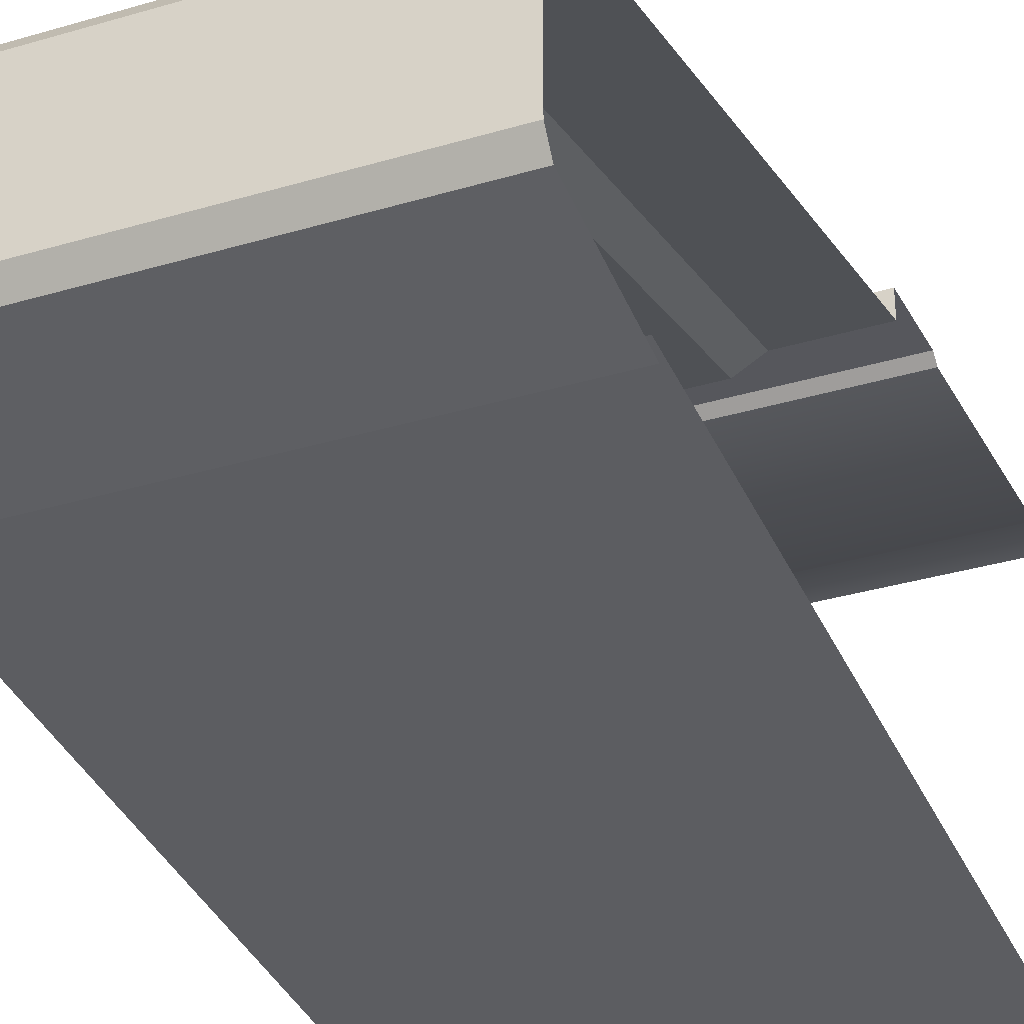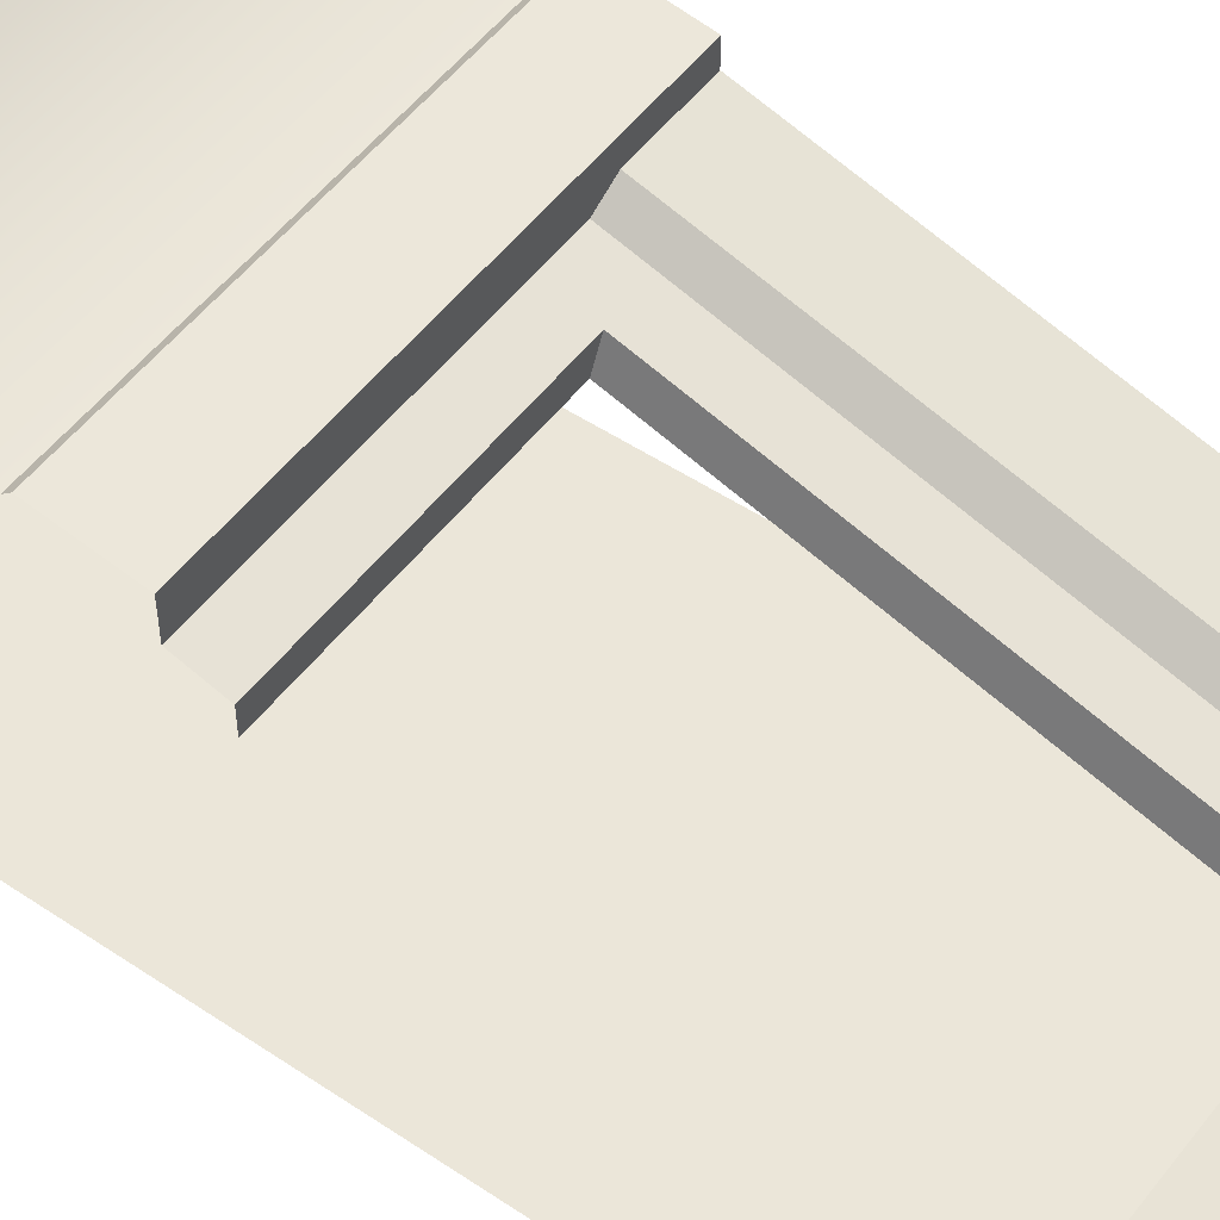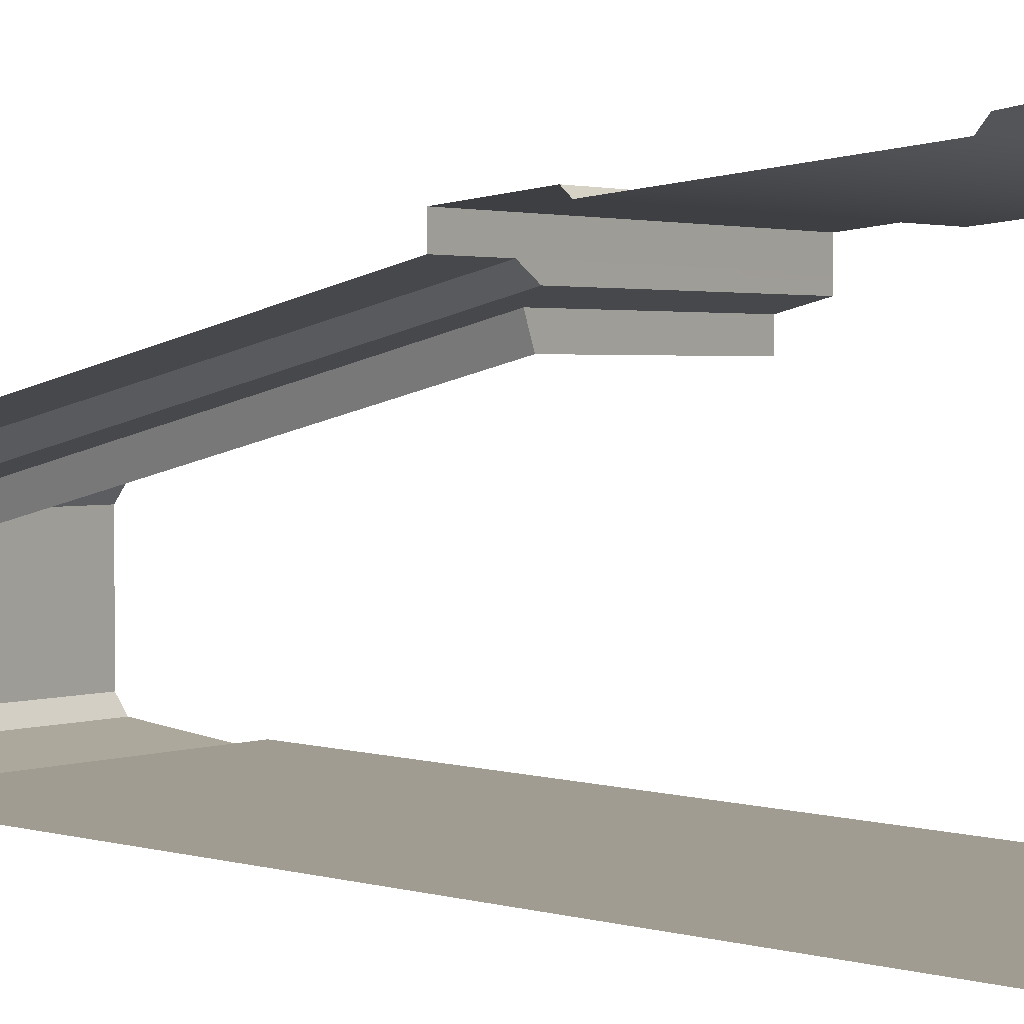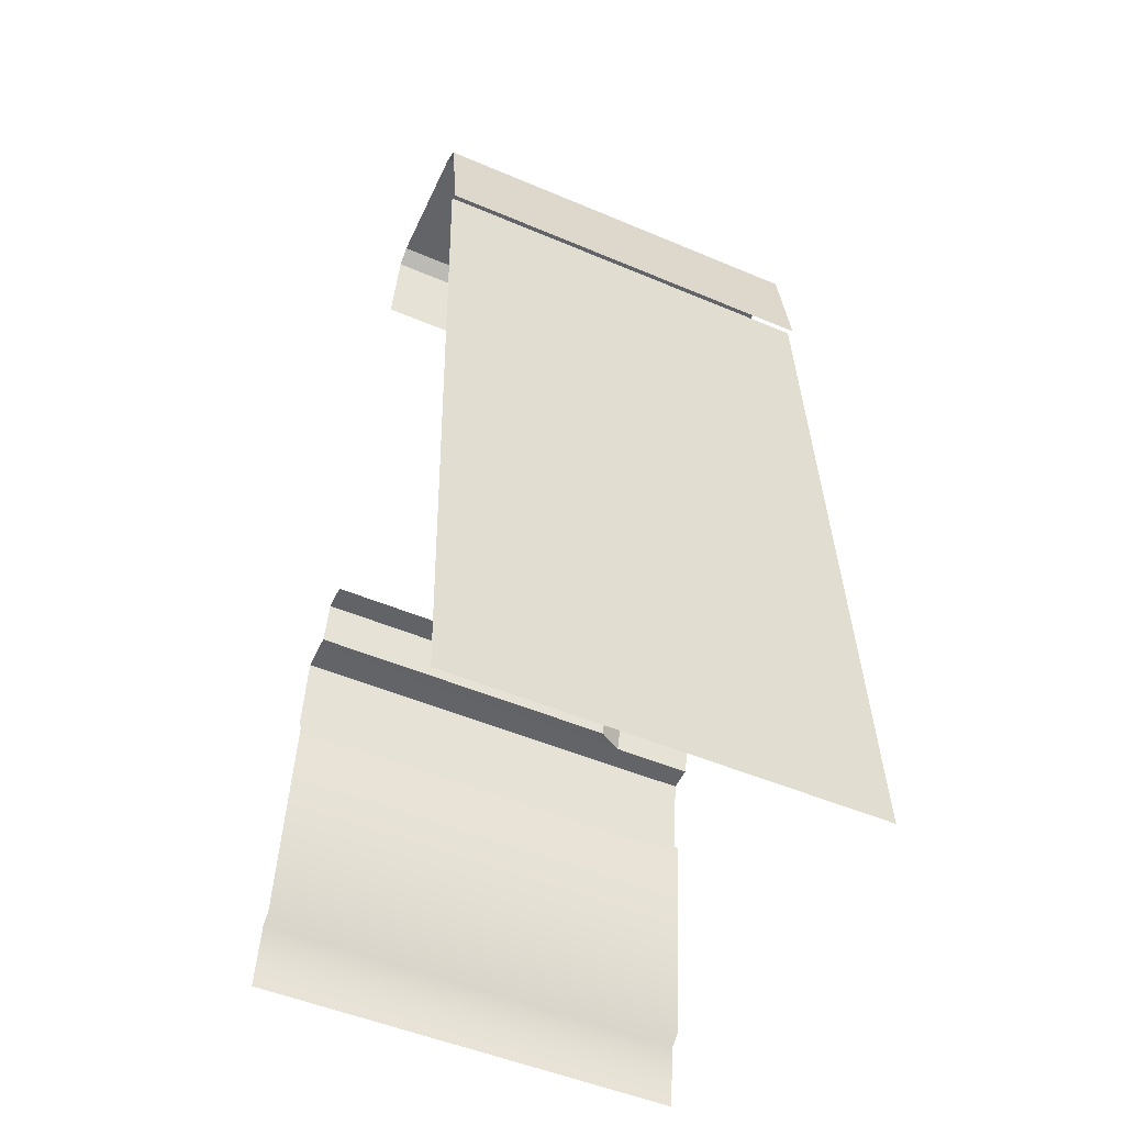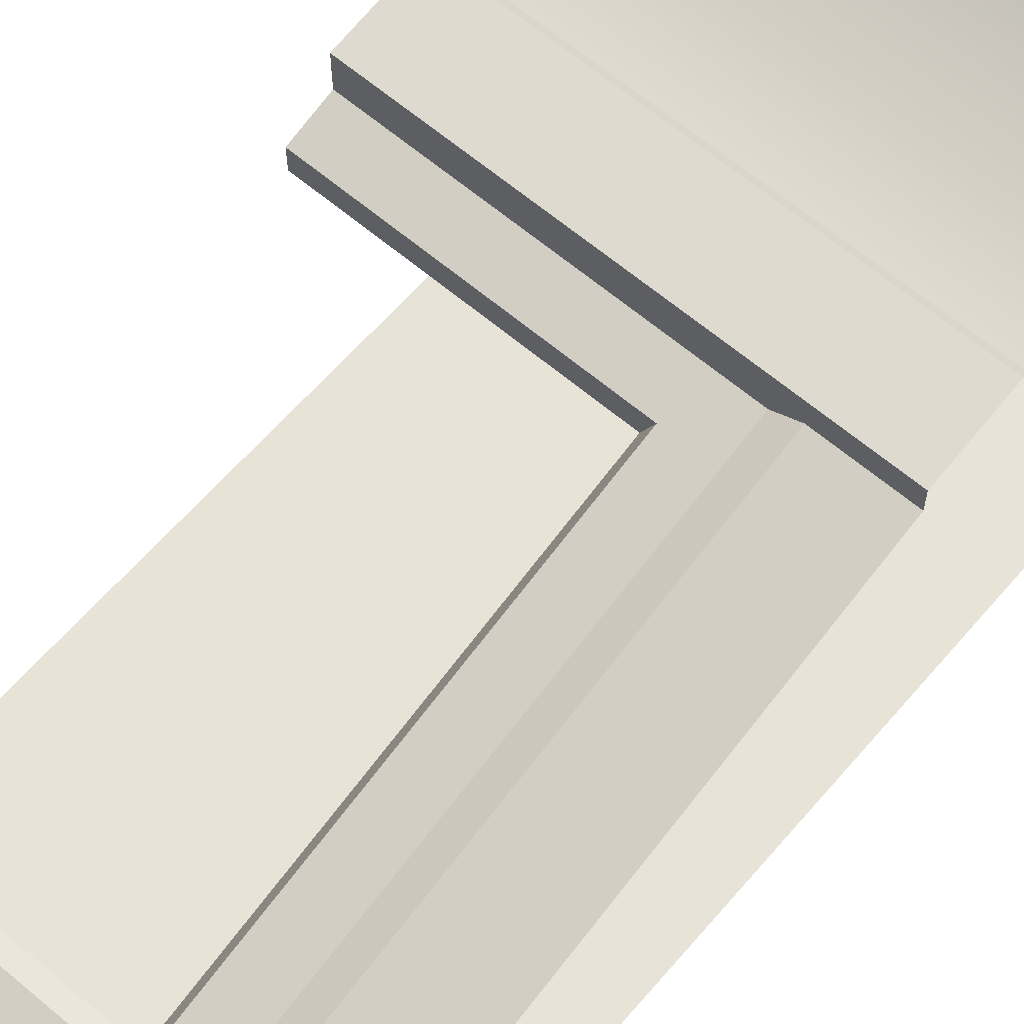
<metadata>
{"format":"obj","ext":"obj","renderer":"f3d","projection":"perspective","resolution":1024,"background":"white","views":[{"elev":-33.6,"azim":-157.8,"up":"+Z"},{"elev":53.6,"azim":127.0,"up":"+Z"},{"elev":2.0,"azim":-55.5,"up":"+Z"},{"elev":-51.2,"azim":155.3,"up":"+Y"},{"elev":64.6,"azim":-139.8,"up":"+Z"}]}
</metadata>
<code>
g wall_restaurant_S2
v 0.5035 0.002089 -0.5034
v 0.5035 1.969 -0.3975
v -0.5035 1.969 -0.3975
v -0.5035 0.002089 -0.5034
v 0.5035 -0.001698 0.5034
v -0.5035 -0.001698 0.5034
v -0.5035 0.1503 0.4809
v 0.5035 0.1503 0.4809
v 0.5035 0.1723 0.4541
v -0.5035 0.1723 0.4541
v 0.5035 2.262 0.01486
v 0.5035 2.084 0.05932
v -0.5035 2.084 0.05932
v -0.5035 2.262 0.01486
v -0.5035 2.262 -0.3757
v -0.5035 1.945 -0.4211
v 0.5035 1.945 -0.4211
v 0.5035 2.262 -0.3757
v -0.5035 2.29 -0.02454
v 0.5035 2.29 -0.02454
v 0.5035 2.262 0.01486
v -0.5035 2.262 0.01486
v 0.5035 2.29 -0.3352
v -0.5035 2.29 -0.3352
v -0.5035 2.262 -0.3757
v 0.5035 2.262 -0.3757
v 0.5035 2.29 -0.3352
v 0.5035 2.29 -0.02454
v -0.5035 2.29 -0.02454
v -0.5035 2.29 -0.3352
v 0.5035 0.7099 0.3982
v 0.5035 0.1723 0.4541
v -0.5035 0.1723 0.4541
v -0.5035 0.7099 0.3982
v 0.5035 0.7291 0.4165
v -0.5035 0.7291 0.4165
v -0.5035 0.9256 0.3952
v 0.5035 0.9256 0.3952
v 0.5035 0.7099 0.3982
v -0.5035 0.7099 0.3982
v -0.5035 0.7291 0.4165
v 0.5035 0.7291 0.4165
v 0.5035 0.9256 0.3363
v 0.5035 0.9256 0.3952
v -0.5035 0.9256 0.3952
v -0.3102 0.9256 0.3363
v -0.5035 0.9256 0.3363
v -0.3102 0.9256 0.3363
v -0.2522 0.9253 0.3031
v 0.5035 0.9253 0.3031
v -0.5035 2.108 0.03825
v -0.3102 2.108 0.03825
v -0.3102 0.9256 0.3363
v -0.5035 0.9256 0.3363
v -0.3102 2.108 0.03825
v -0.2522 2.108 -0.001283
v -0.2522 0.9253 0.3031
v -0.3102 0.9256 0.3363
v -0.147 1.025 0.2777
v -0.2522 0.9253 0.3031
v -0.2522 2.108 -0.001283
v -0.147 2.108 -0.001282
v 0.5035 1.025 0.2777
v 0.5035 0.9253 0.3031
v -0.2522 0.9253 0.3031
v -0.147 1.025 0.2777
v -0.1204 1.025 0.216
v -0.147 1.025 0.2777
v -0.147 2.108 -0.001282
v -0.1204 2.107 -0.06301
v 0.5035 1.025 0.216
v 0.5035 1.025 0.2777
v -0.147 1.025 0.2777
v -0.1204 1.025 0.216
g wall_restaurant_S2_0
f 3 2 1
f 4 3 1
f 7 6 5
f 8 7 5
f 7 8 9
f 10 7 9
f 13 12 11
f 14 13 11
f 17 16 15
f 18 17 15
f 21 20 19
f 22 21 19
f 25 24 23
f 26 25 23
f 29 28 27
f 30 29 27
f 33 32 31
f 34 33 31
f 37 36 35
f 38 37 35
f 41 40 39
f 42 41 39
f 45 44 43
f 46 45 43
f 47 45 46
f 49 48 43
f 50 49 43
f 53 52 51
f 54 53 51
f 57 56 55
f 58 57 55
f 61 60 59
f 62 61 59
f 65 64 63
f 66 65 63
f 69 68 67
f 70 69 67
f 73 72 71
f 74 73 71

</code>
